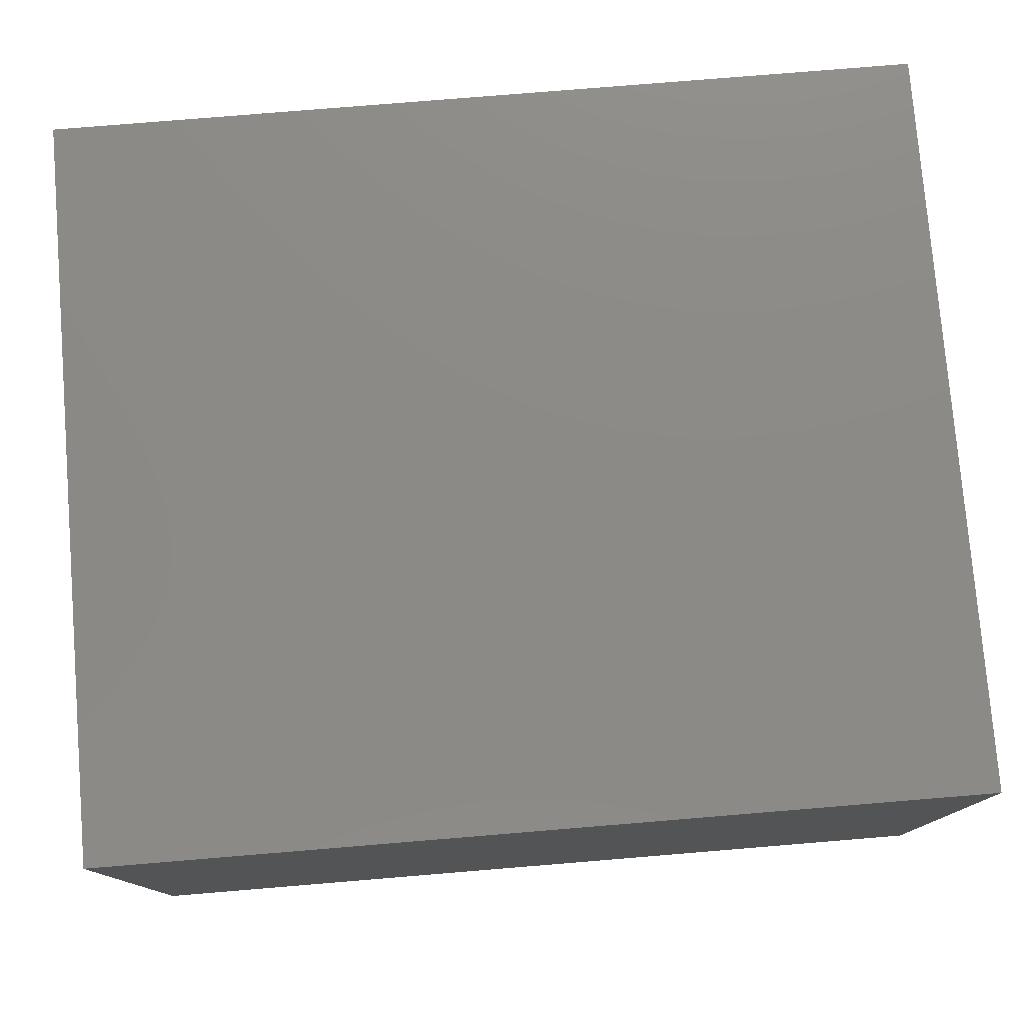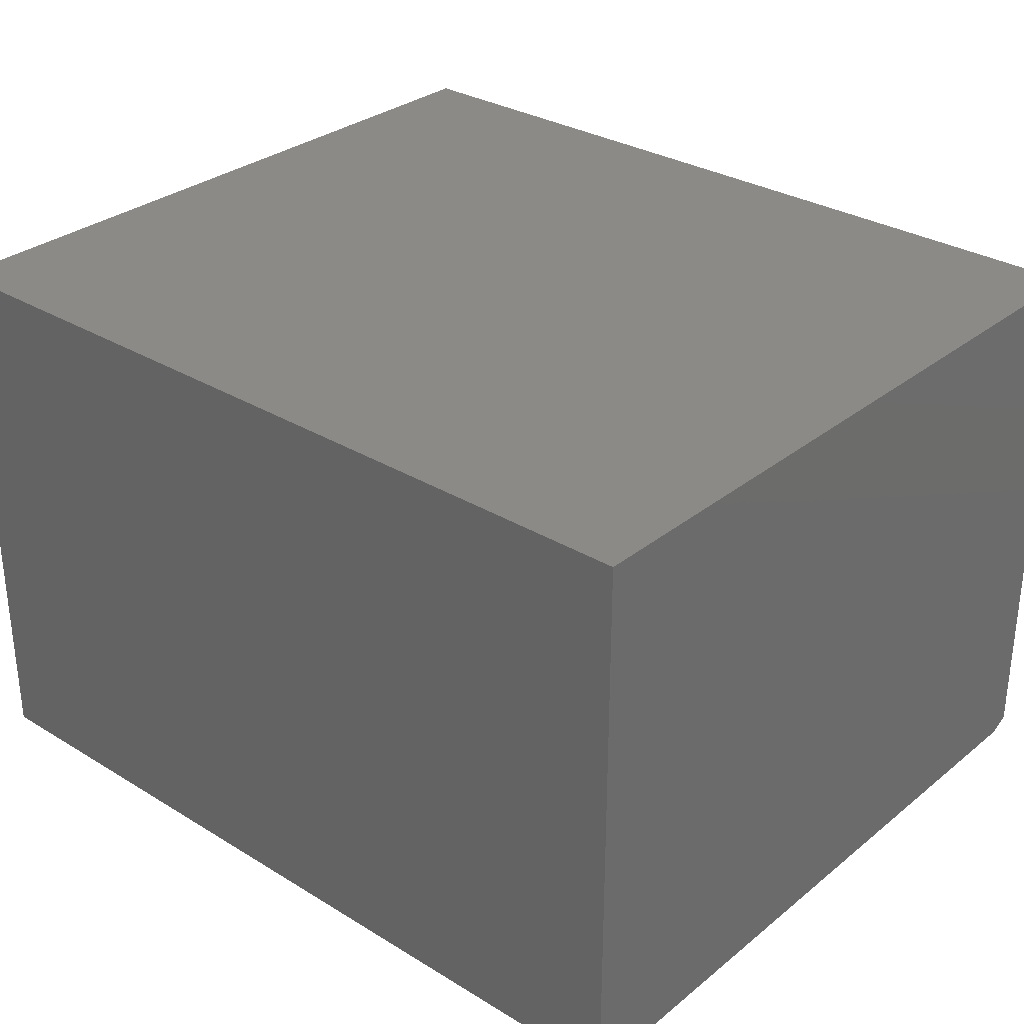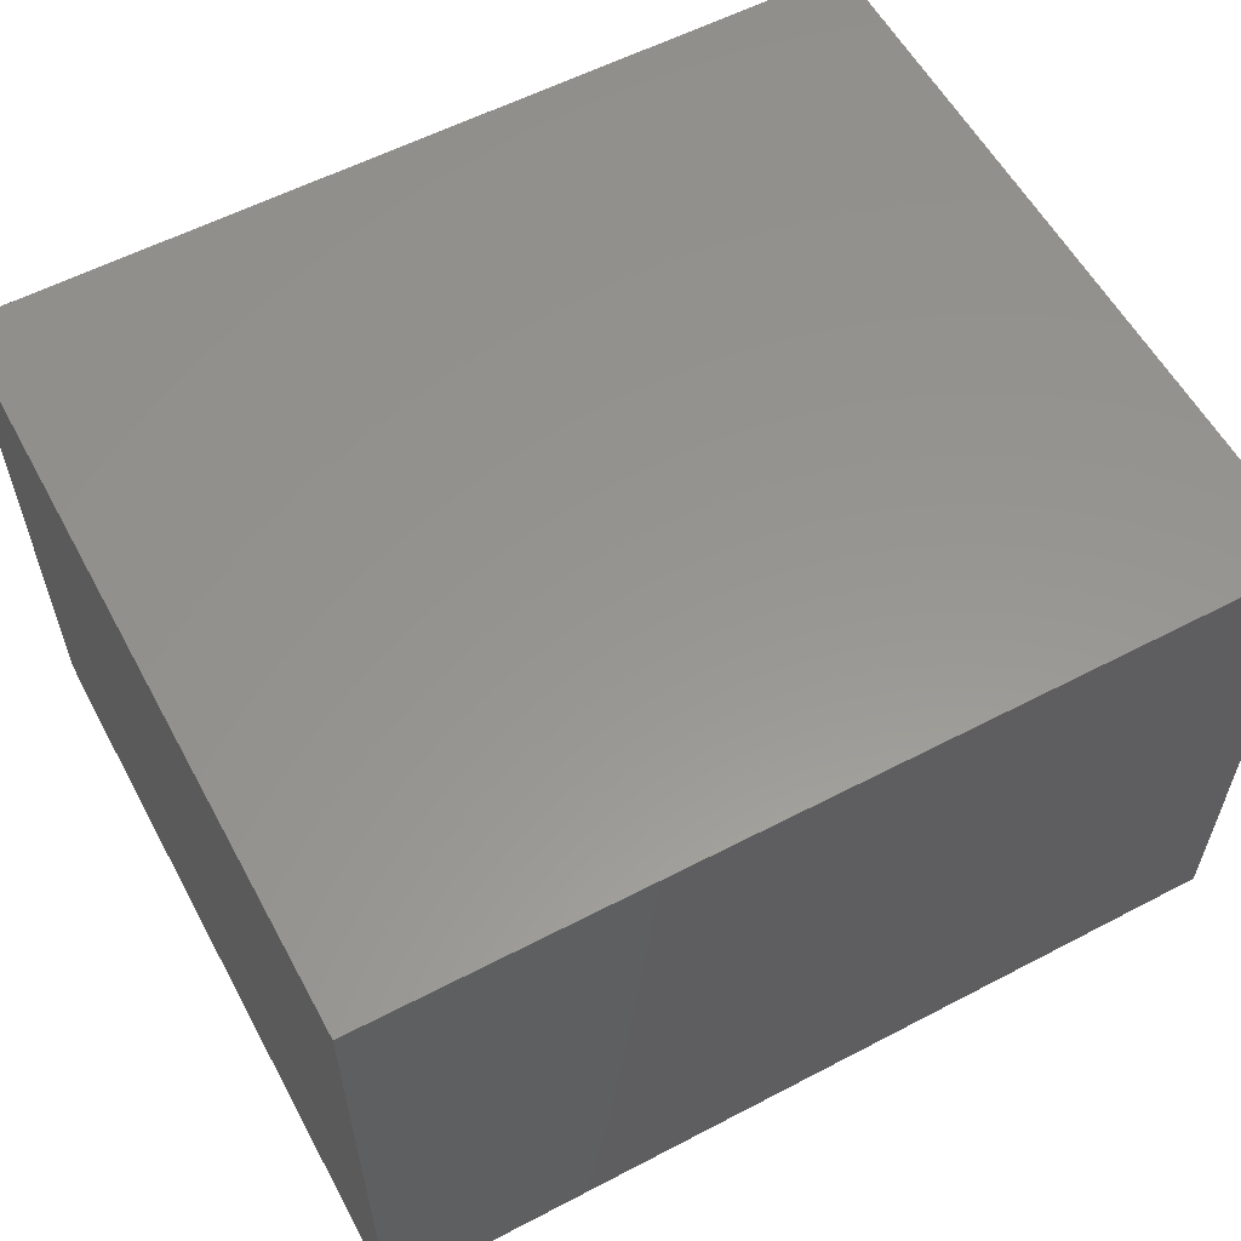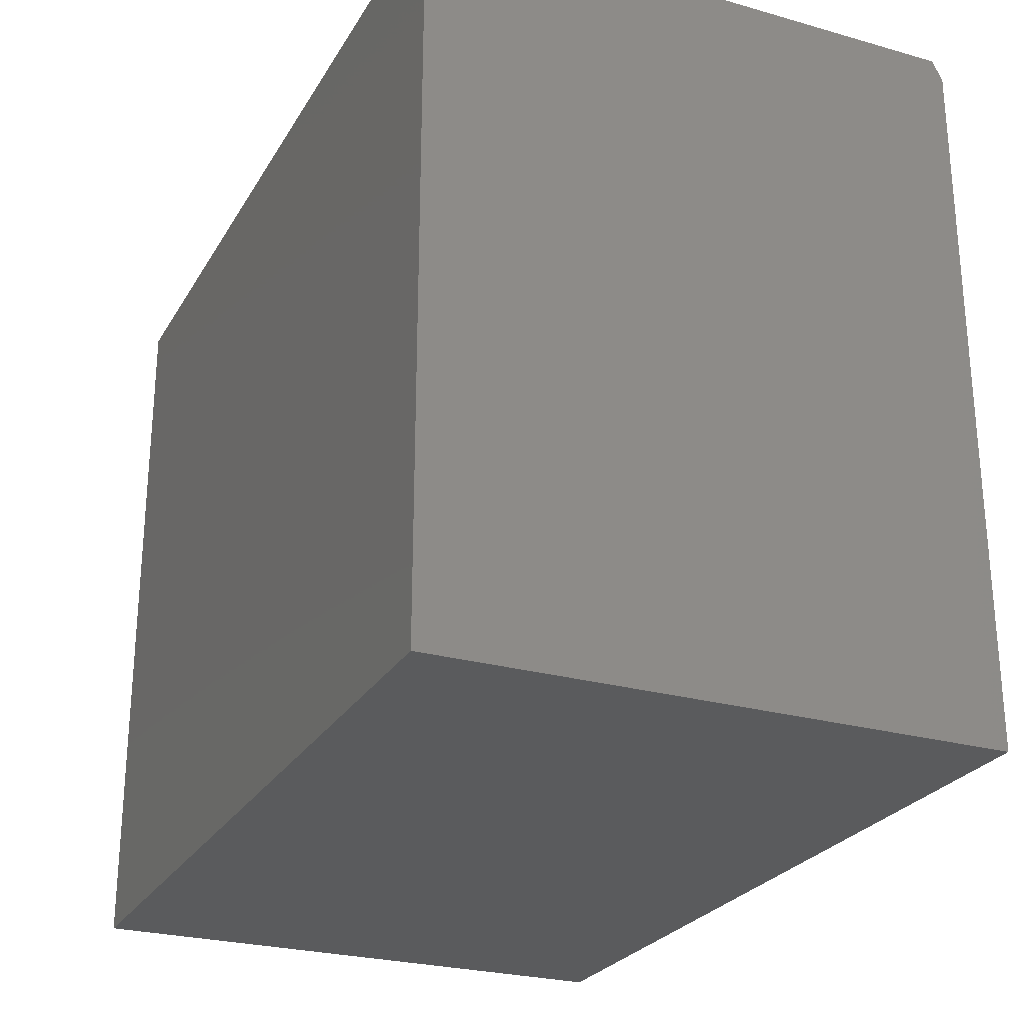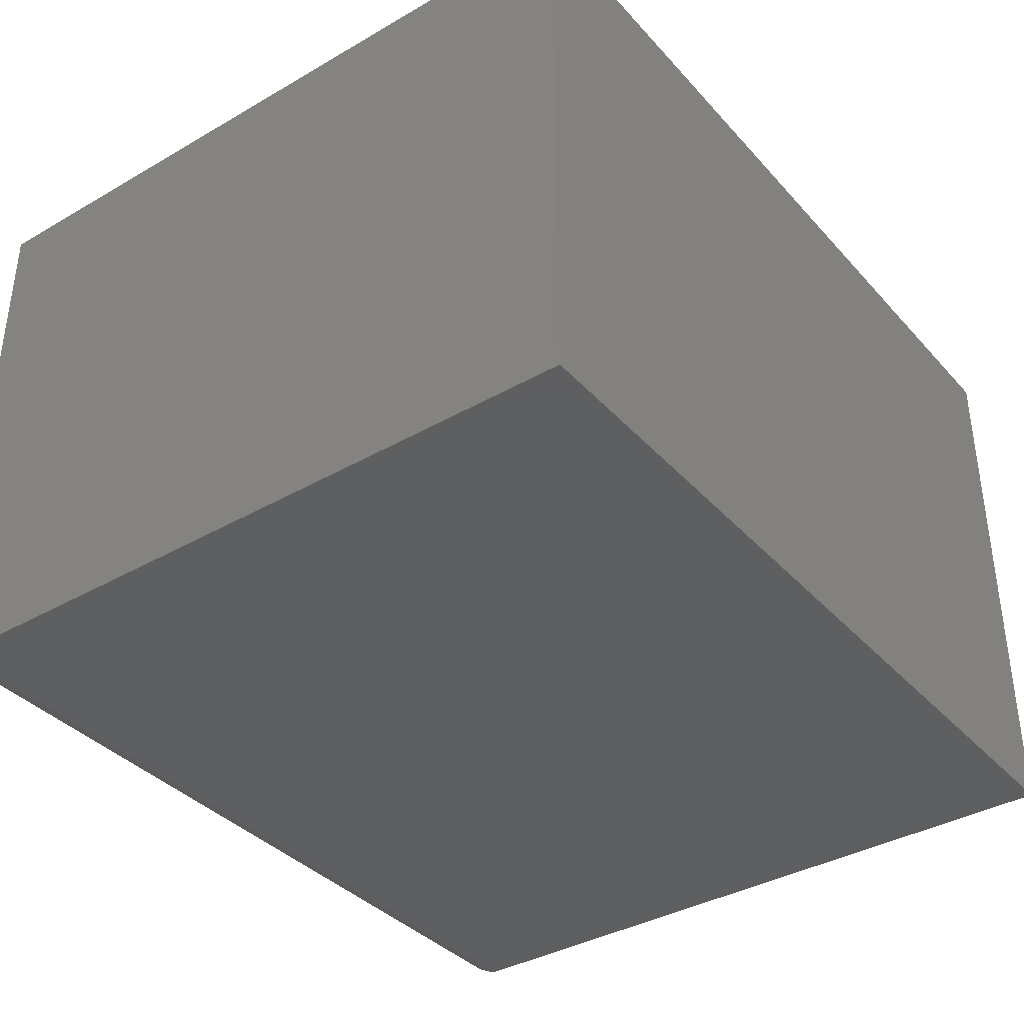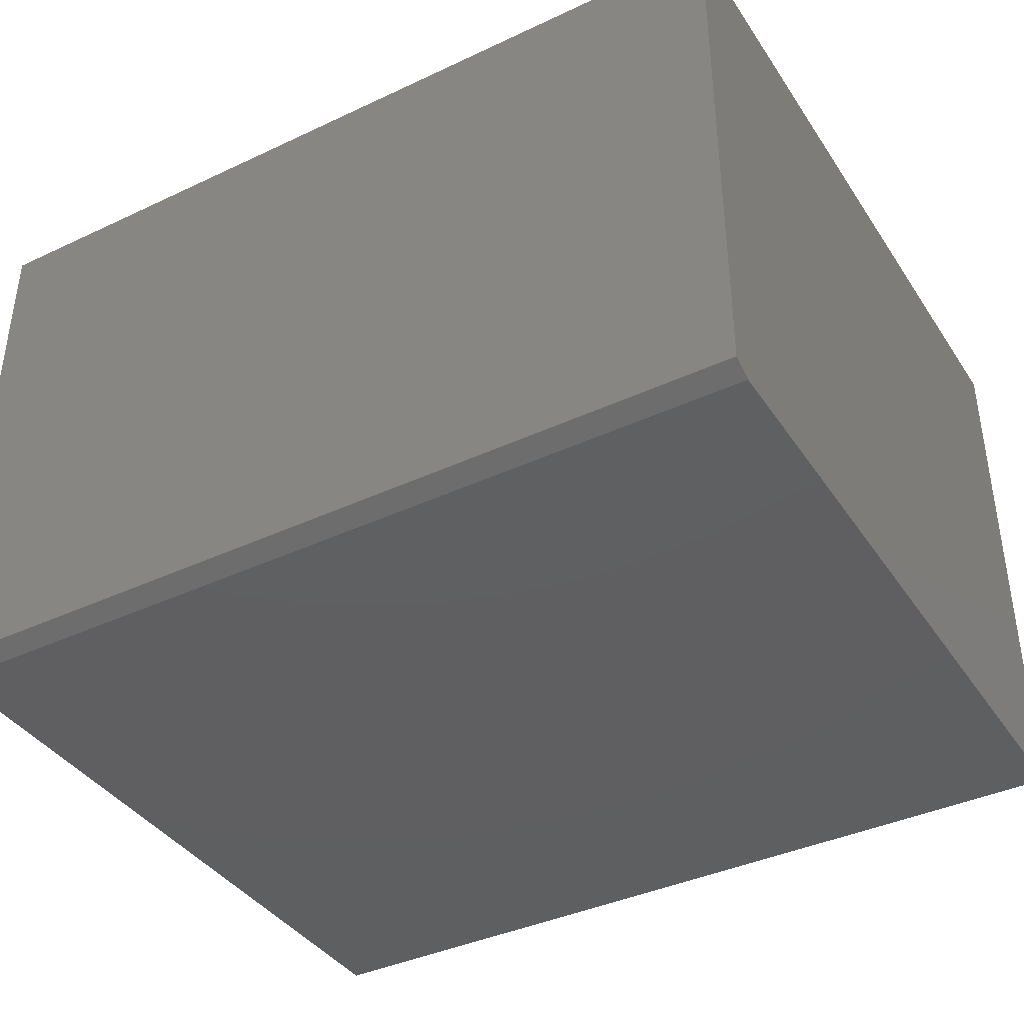
<metadata>
{"format":"stl","ext":"stl","renderer":"f3d","projection":"perspective","resolution":1024,"background":"white","views":[{"elev":77.7,"azim":175.3,"up":"+Y"},{"elev":30.7,"azim":-138.8,"up":"+Y"},{"elev":57.9,"azim":151.6,"up":"+Y"},{"elev":-25.9,"azim":-114.2,"up":"+Z"},{"elev":-37.4,"azim":126.5,"up":"+Y"},{"elev":-39.3,"azim":30.3,"up":"+Y"}]}
</metadata>
<code>
# stl→obj: 10 verts, 16 faces
v -0.75 -0.4297 -0.3984
v 0.5703 -0.4297 -0.3984
v -0.75 -0.4297 0.6961
v 0.5703 -0.4297 0.6961
v -0.75 0.4297 -0.3984
v -0.75 0.4297 0.7273
v -0.75 -0.4141 0.7273
v 0.5703 -0.4141 0.7273
v 0.5703 0.4297 0.7273
v 0.5703 0.4297 -0.3984
f 1 2 3
f 3 2 4
f 5 1 6
f 6 1 3
f 6 3 7
f 8 9 7
f 7 9 6
f 2 10 4
f 4 10 9
f 4 9 8
f 3 4 7
f 7 4 8
f 5 6 10
f 10 6 9
f 1 5 2
f 2 5 10

</code>
